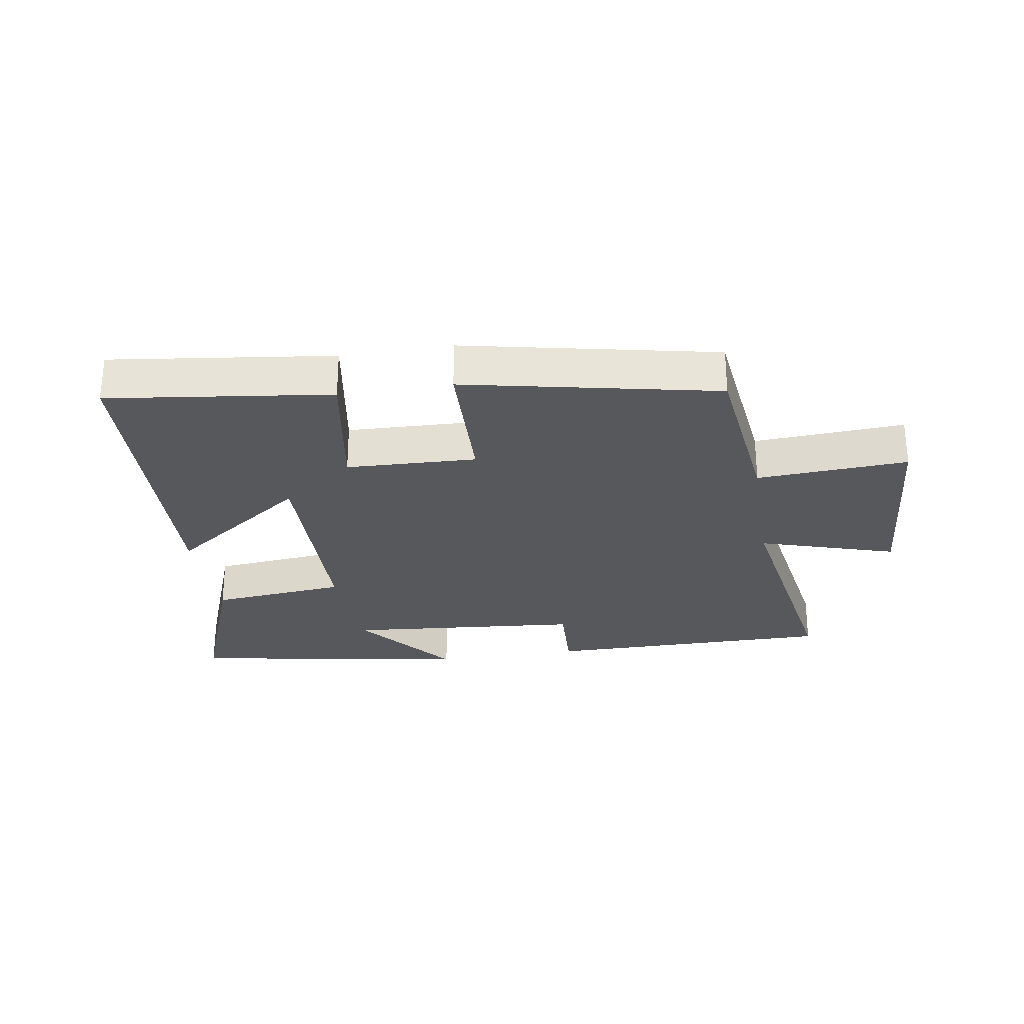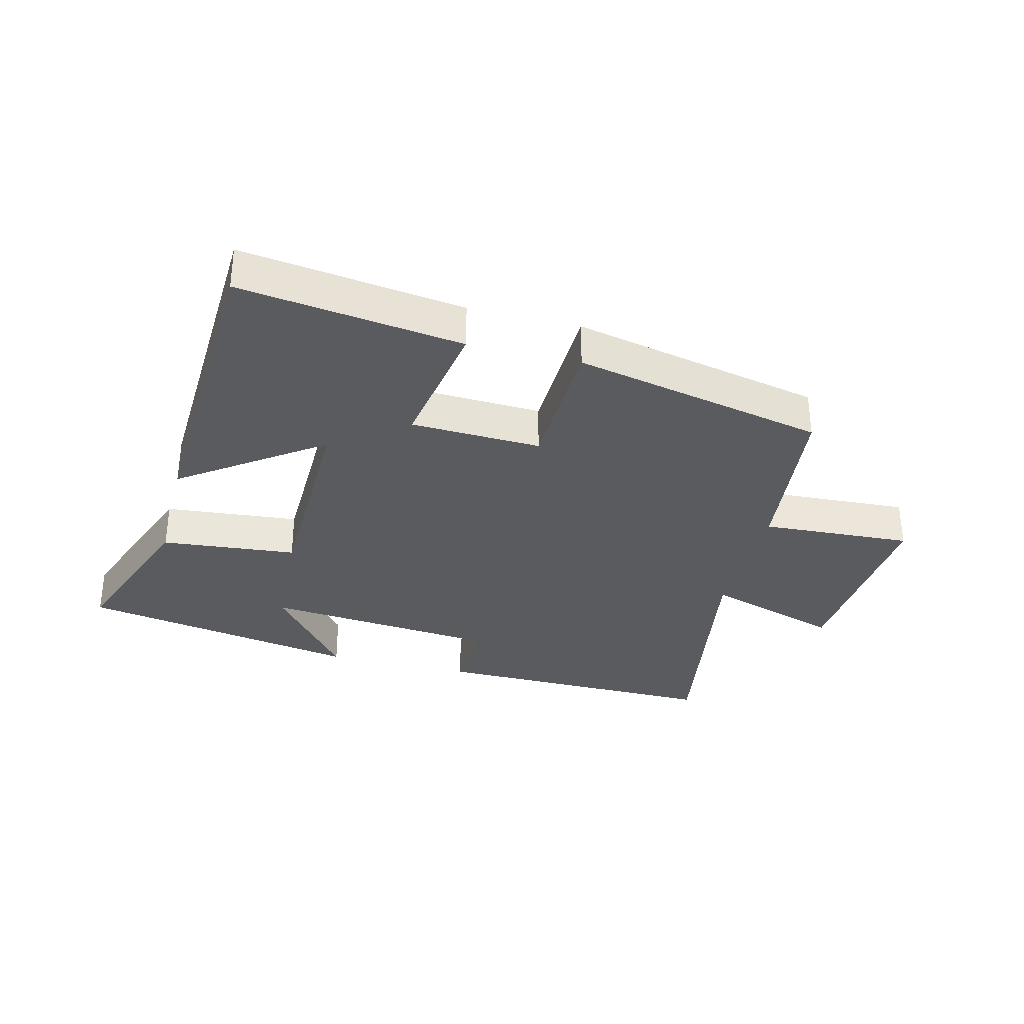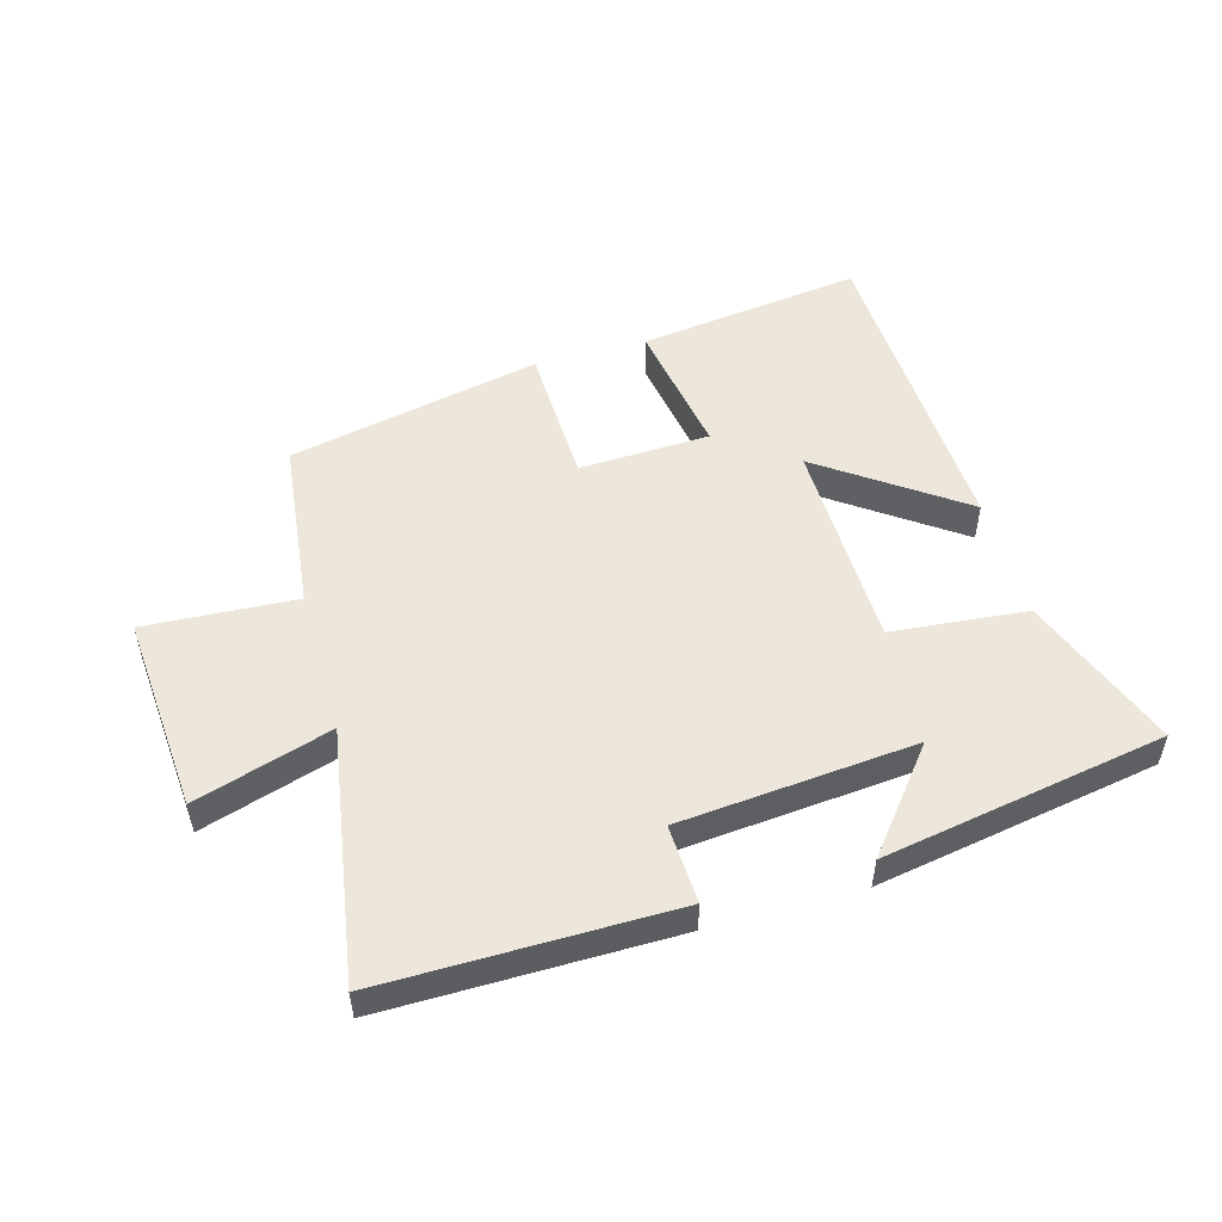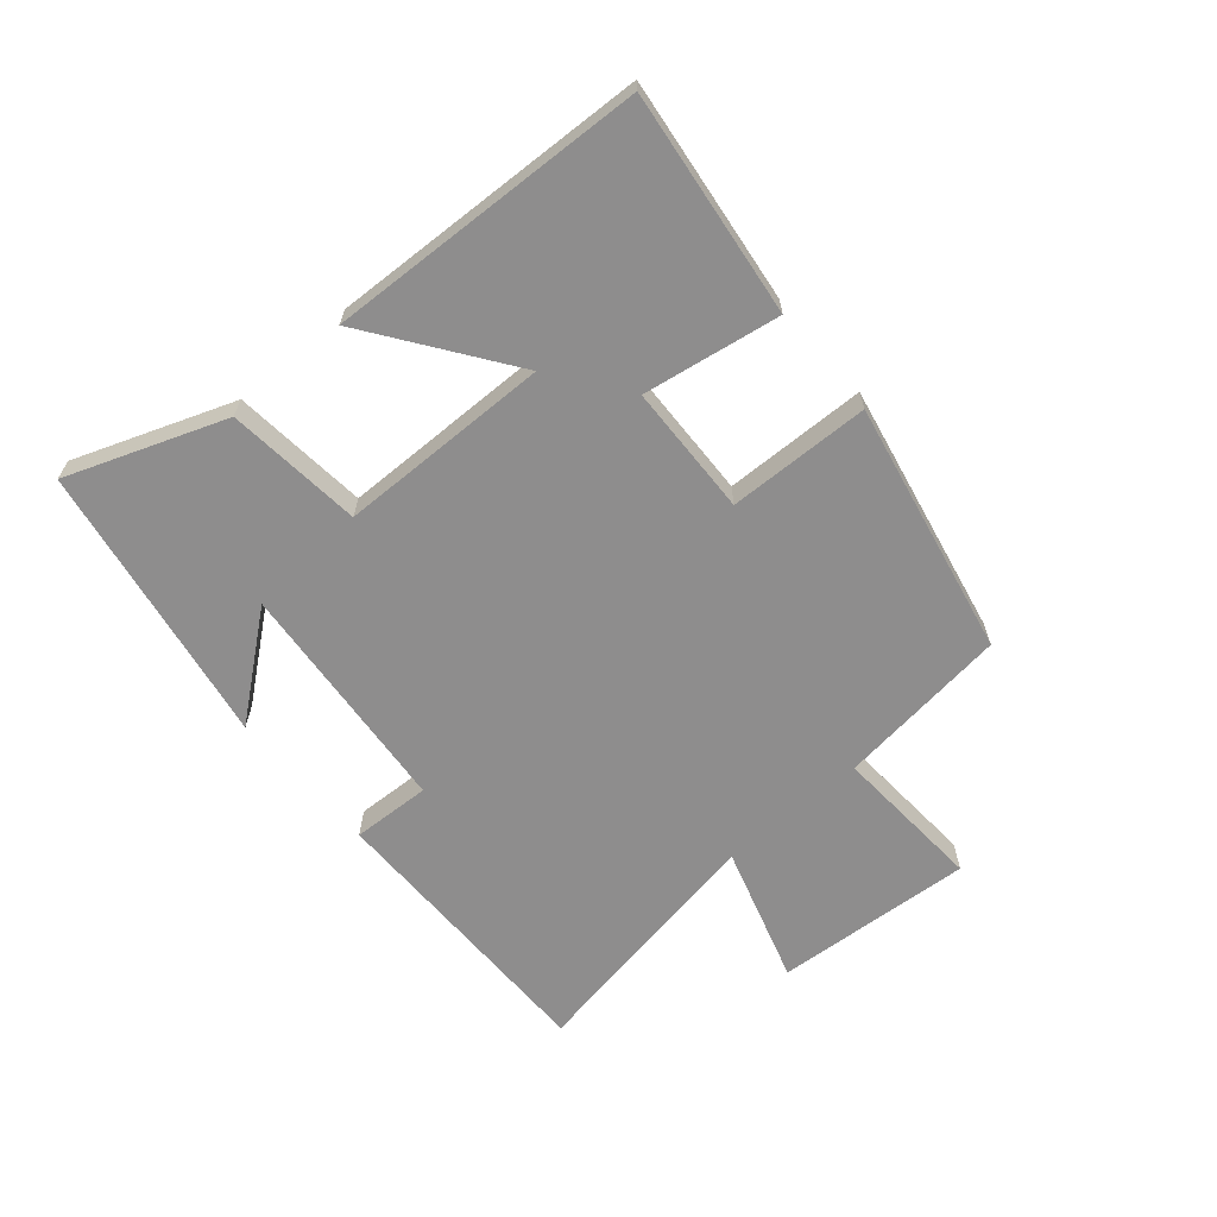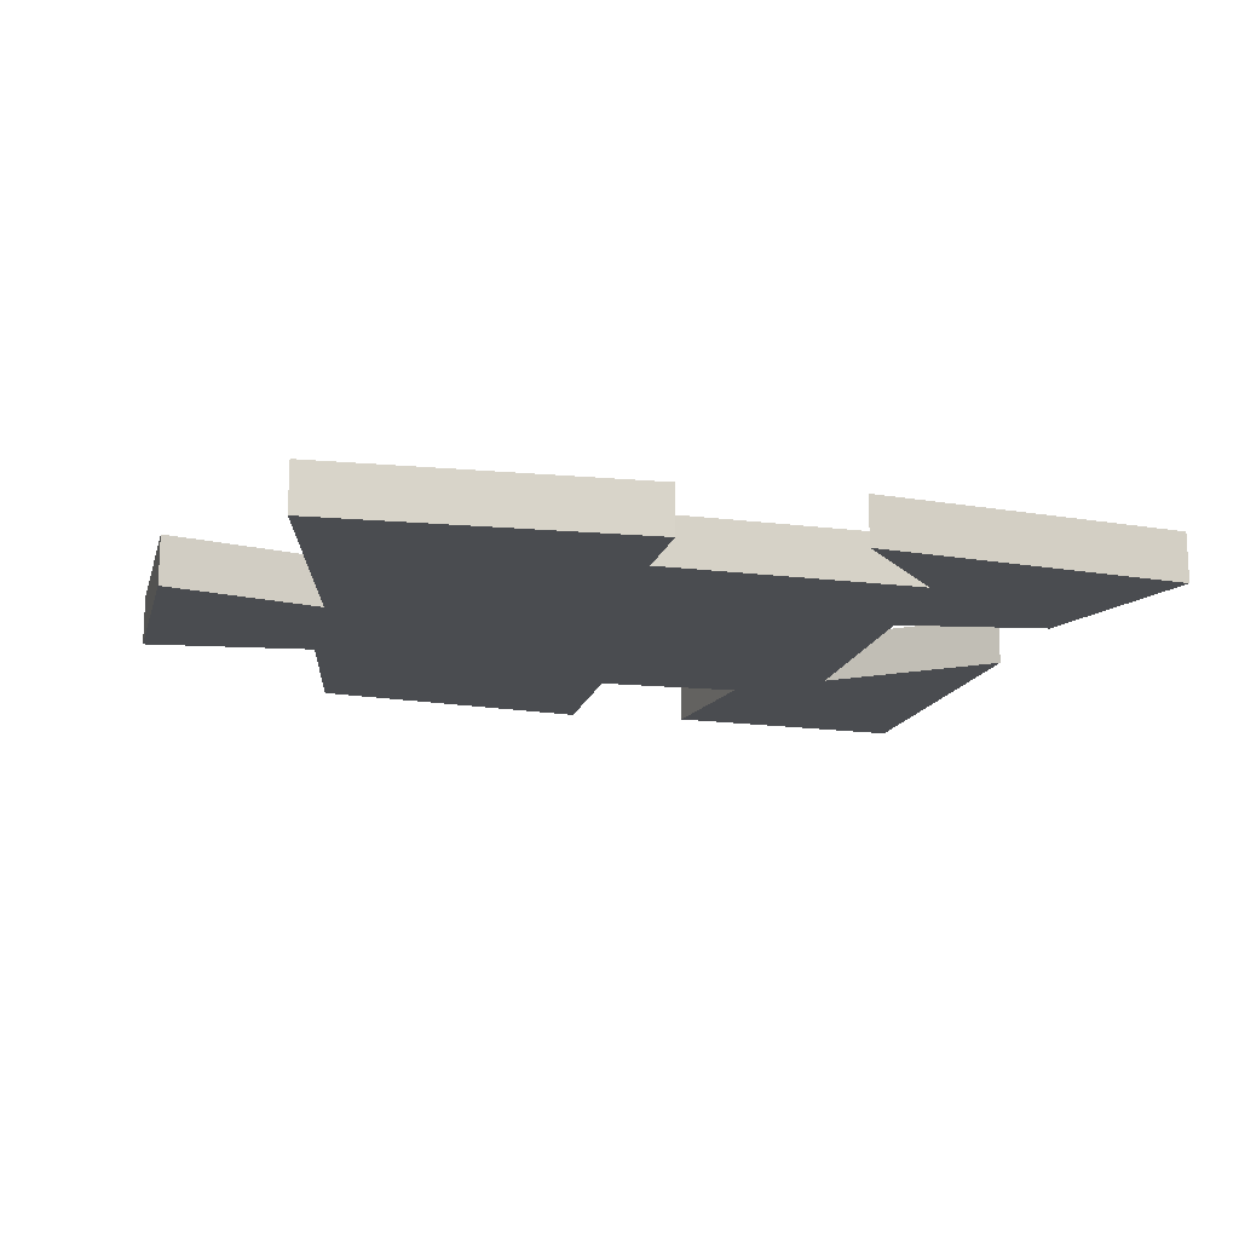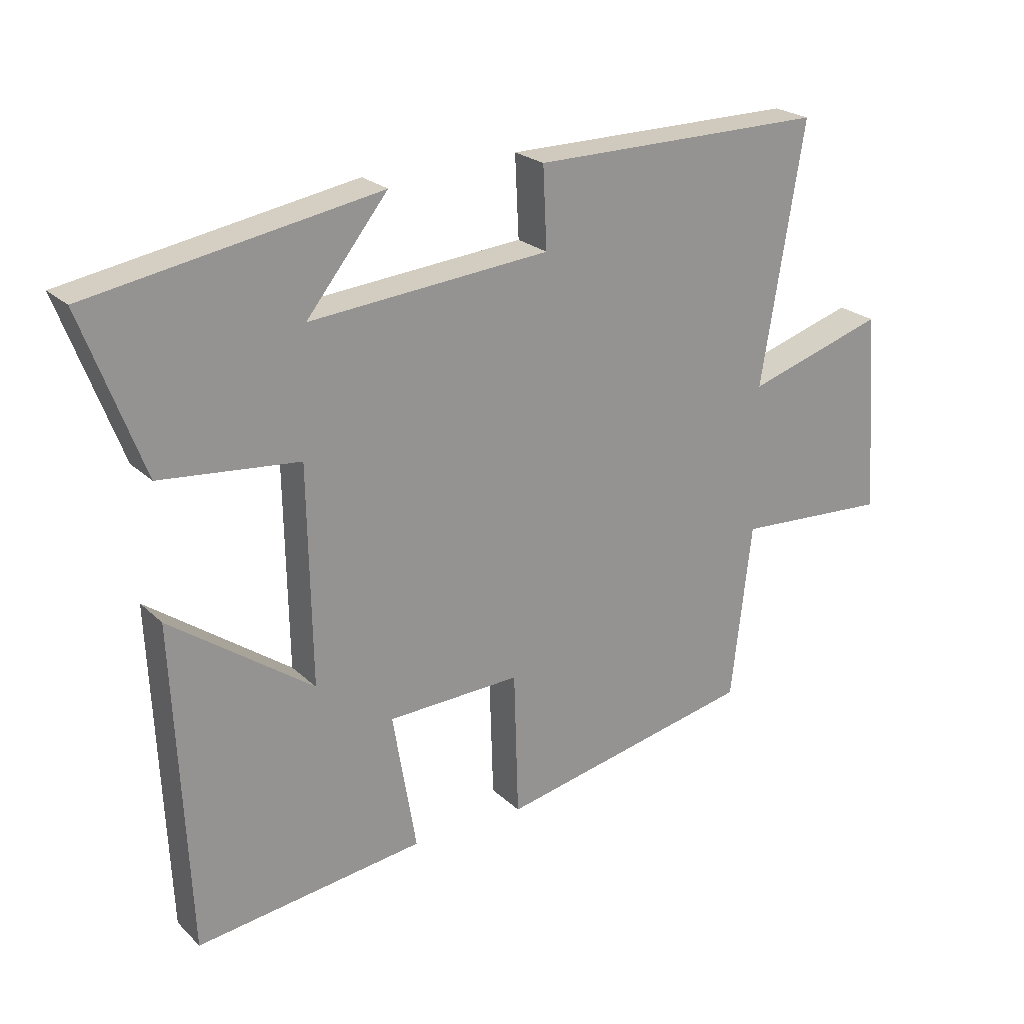
<metadata>
{"format":"obj","ext":"obj","renderer":"f3d","projection":"perspective","resolution":1024,"background":"white","views":[{"elev":-28.3,"azim":-170.8,"up":"+Y"},{"elev":-33.3,"azim":165.8,"up":"+Y"},{"elev":52.0,"azim":-15.8,"up":"+Y"},{"elev":-64.7,"azim":130.8,"up":"+Y"},{"elev":-14.9,"azim":-10.5,"up":"+Y"},{"elev":23.1,"azim":146.8,"up":"+Z"}]}
</metadata>
<code>
v -0.567 0.07 0.503
v -0.102 0.07 0.5
v -0.108 0.07 0.374
v 0.27 0.07 0.34
v 0.142 0.07 0.5
v 0.595 0.07 0.421
v 0.5 0.07 0.168
v 0.282 0.07 0.147
v 0.276 0.07 -0.193
v 0.5 0.07 -0.034
v 0.477 0.07 -0.547
v 0.118 0.07 -0.5
v 0.155 0.07 -0.28
v -0.055 0.07 -0.272
v -0.062 0.07 -0.5
v -0.468 0.07 -0.415
v -0.5 0.07 -0.138
v -0.743 0.07 -0.152
v -0.719 0.07 0.166
v -0.5 0.07 0.098
v -0.567 0 0.503
v -0.102 0 0.5
v -0.108 0 0.374
v 0.27 0 0.34
v 0.142 0 0.5
v 0.595 0 0.421
v 0.5 0 0.168
v 0.282 0 0.147
v 0.276 0 -0.193
v 0.5 0 -0.034
v 0.477 0 -0.547
v 0.118 0 -0.5
v 0.155 0 -0.28
v -0.055 0 -0.272
v -0.062 0 -0.5
v -0.468 0 -0.415
v -0.5 0 -0.138
v -0.743 0 -0.152
v -0.719 0 0.166
v -0.5 0 0.098
f 17 18 19 20
f 15 16 17 20
f 14 15 20 1
f 13 14 1
f 10 11 12 13
f 9 10 13
f 8 9 13 1
f 4 5 6 7
f 3 4 7 8
f 1 2 3
f 1 3 8
f 40 39 38 37
f 40 37 36 35
f 21 40 35 34
f 21 34 33
f 33 32 31 30
f 33 30 29
f 21 33 29 28
f 27 26 25 24
f 28 27 24 23
f 23 22 21
f 28 23 21
f 1 21 22 2
f 2 22 23 3
f 3 23 24 4
f 4 24 25 5
f 5 25 26 6
f 6 26 27 7
f 7 27 28 8
f 8 28 29 9
f 9 29 30 10
f 10 30 31 11
f 11 31 32 12
f 12 32 33 13
f 13 33 34 14
f 14 34 35 15
f 15 35 36 16
f 16 36 37 17
f 17 37 38 18
f 18 38 39 19
f 19 39 40 20
f 20 40 21 1

</code>
